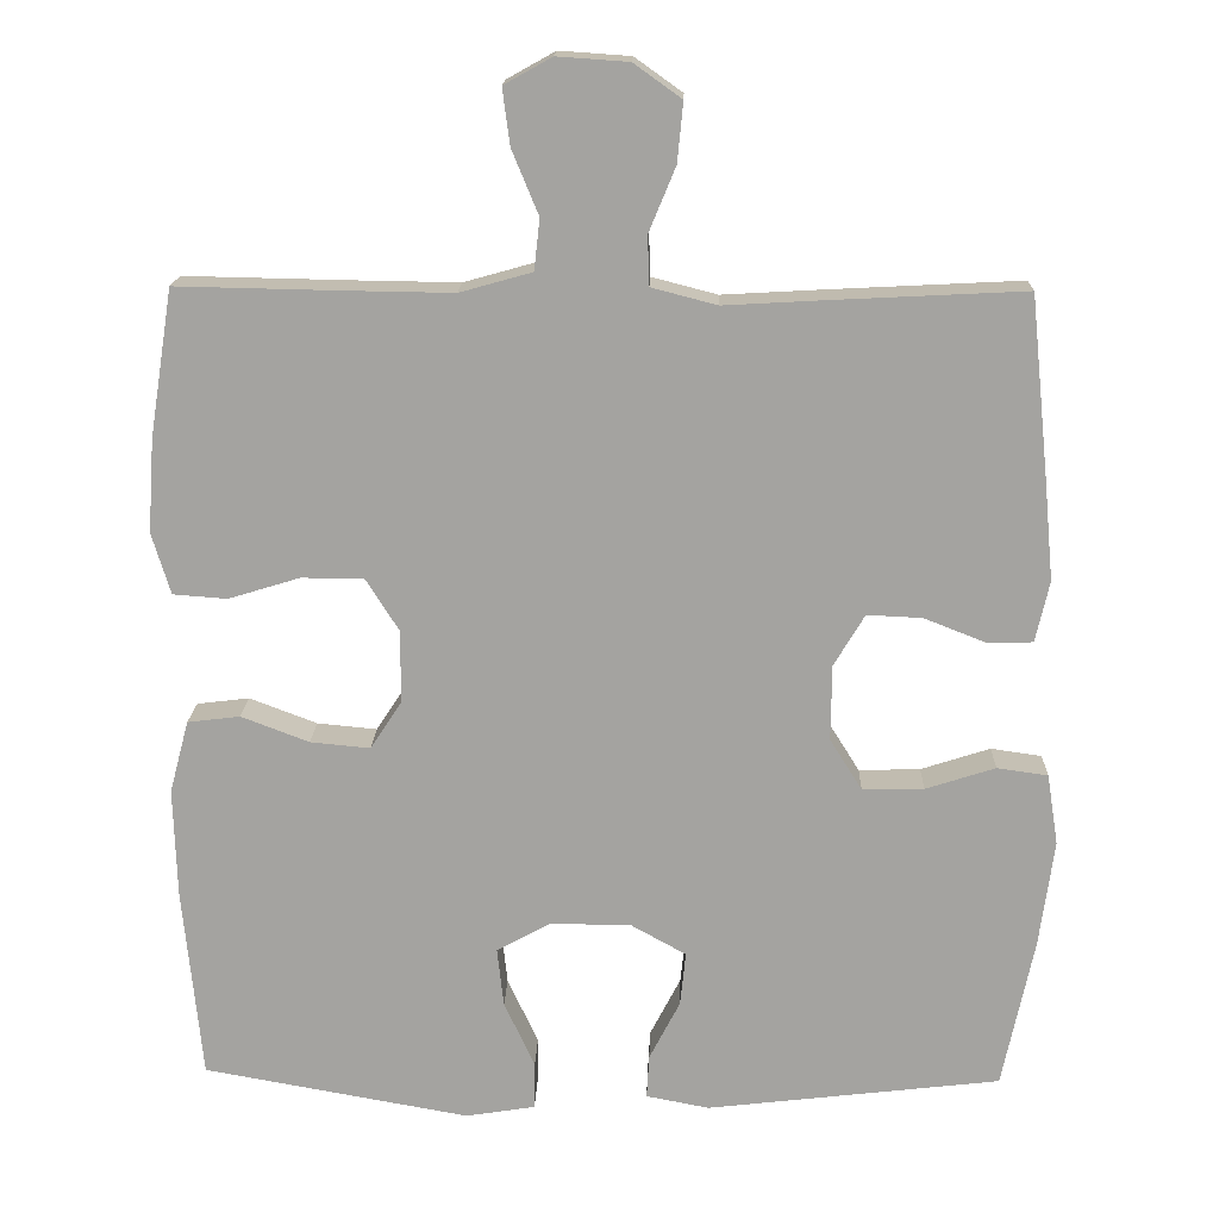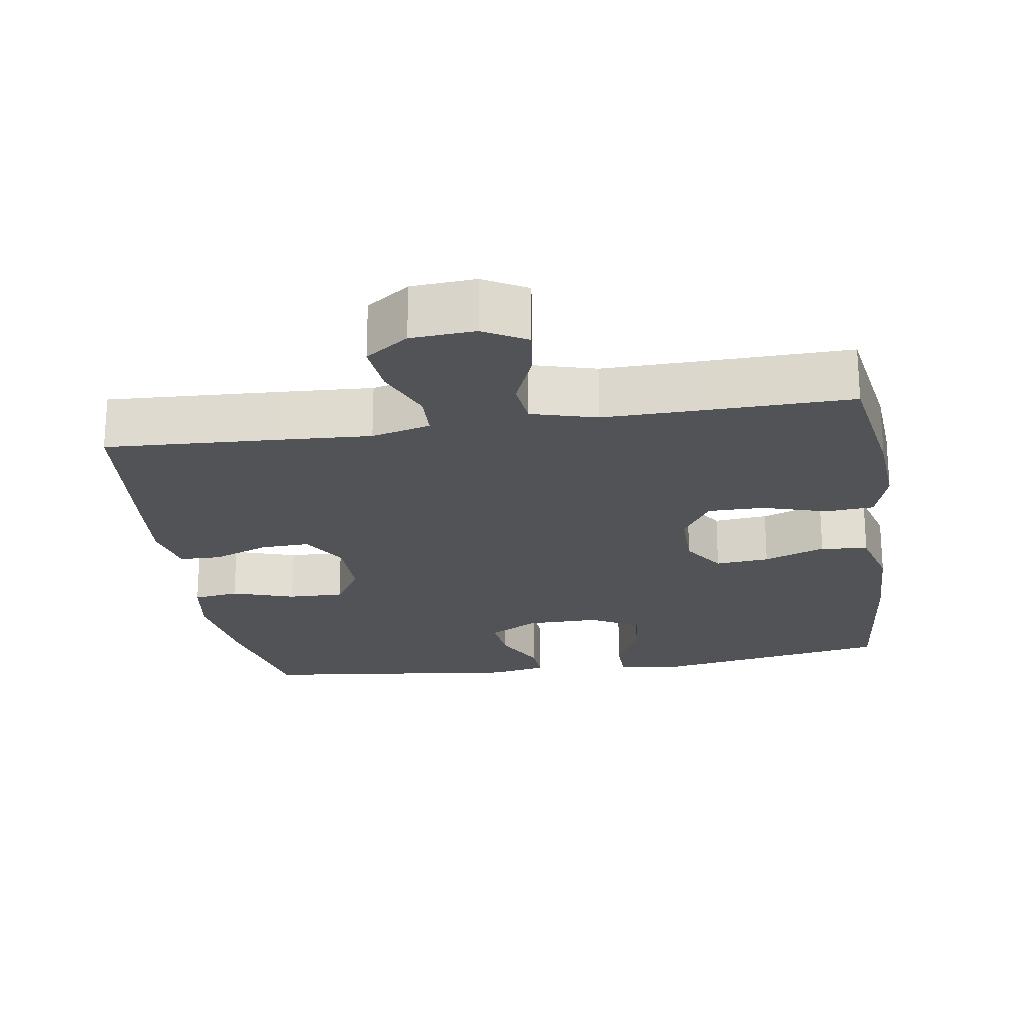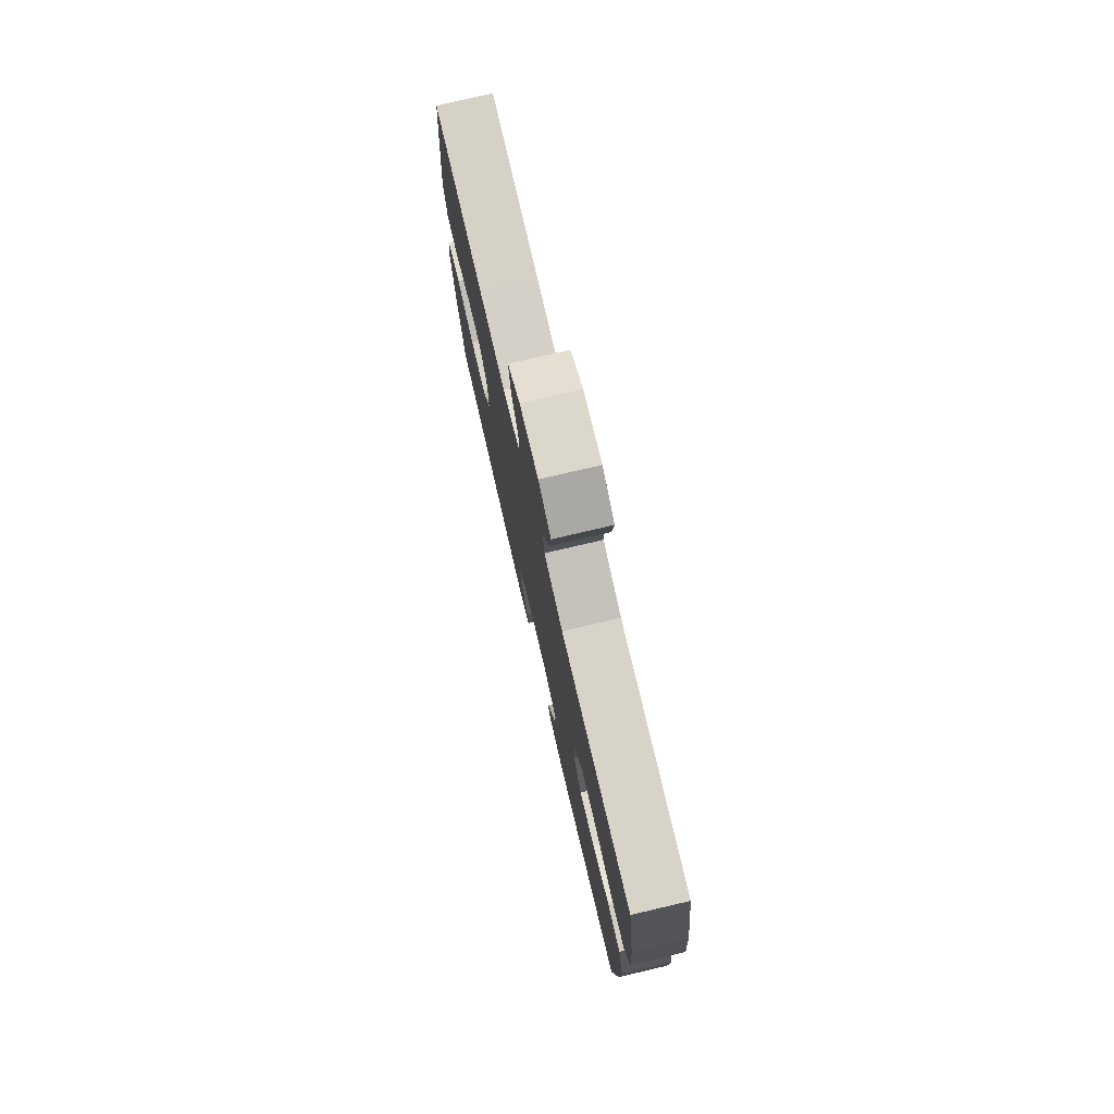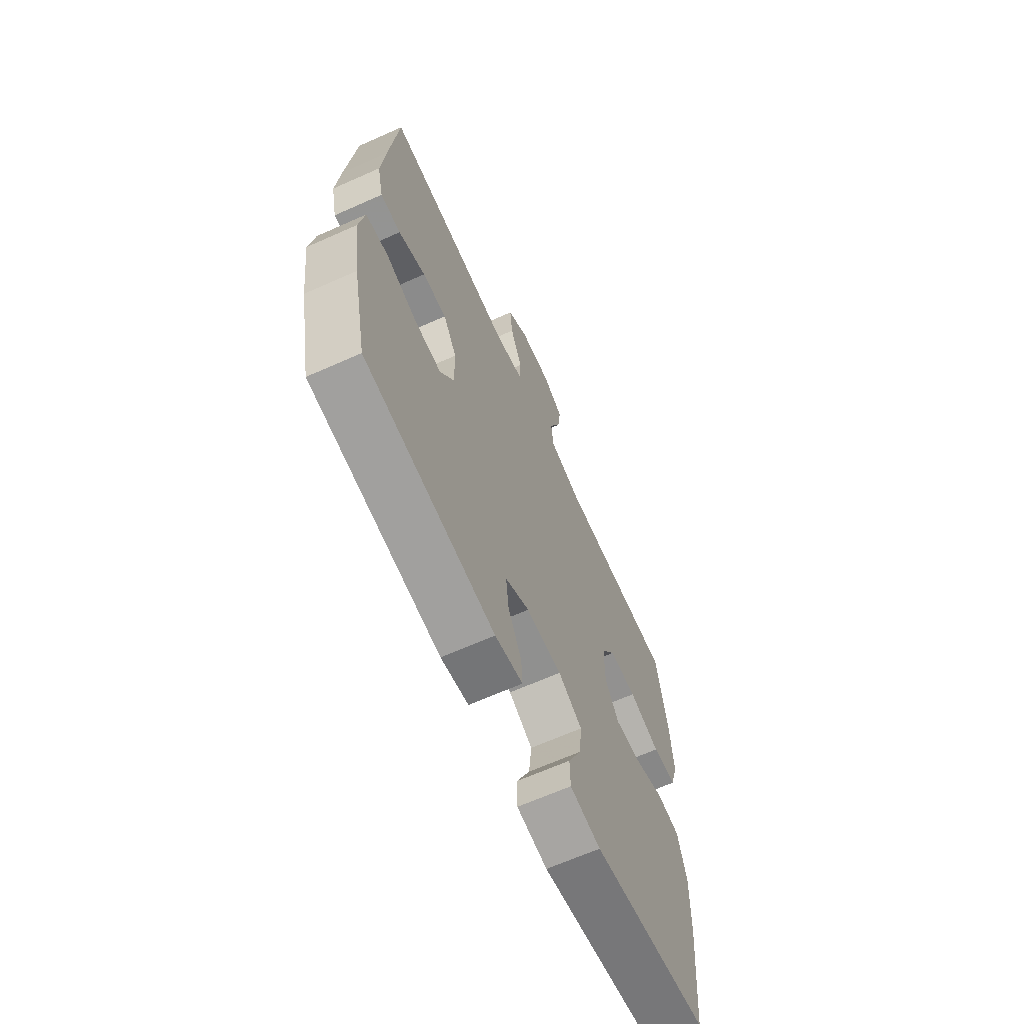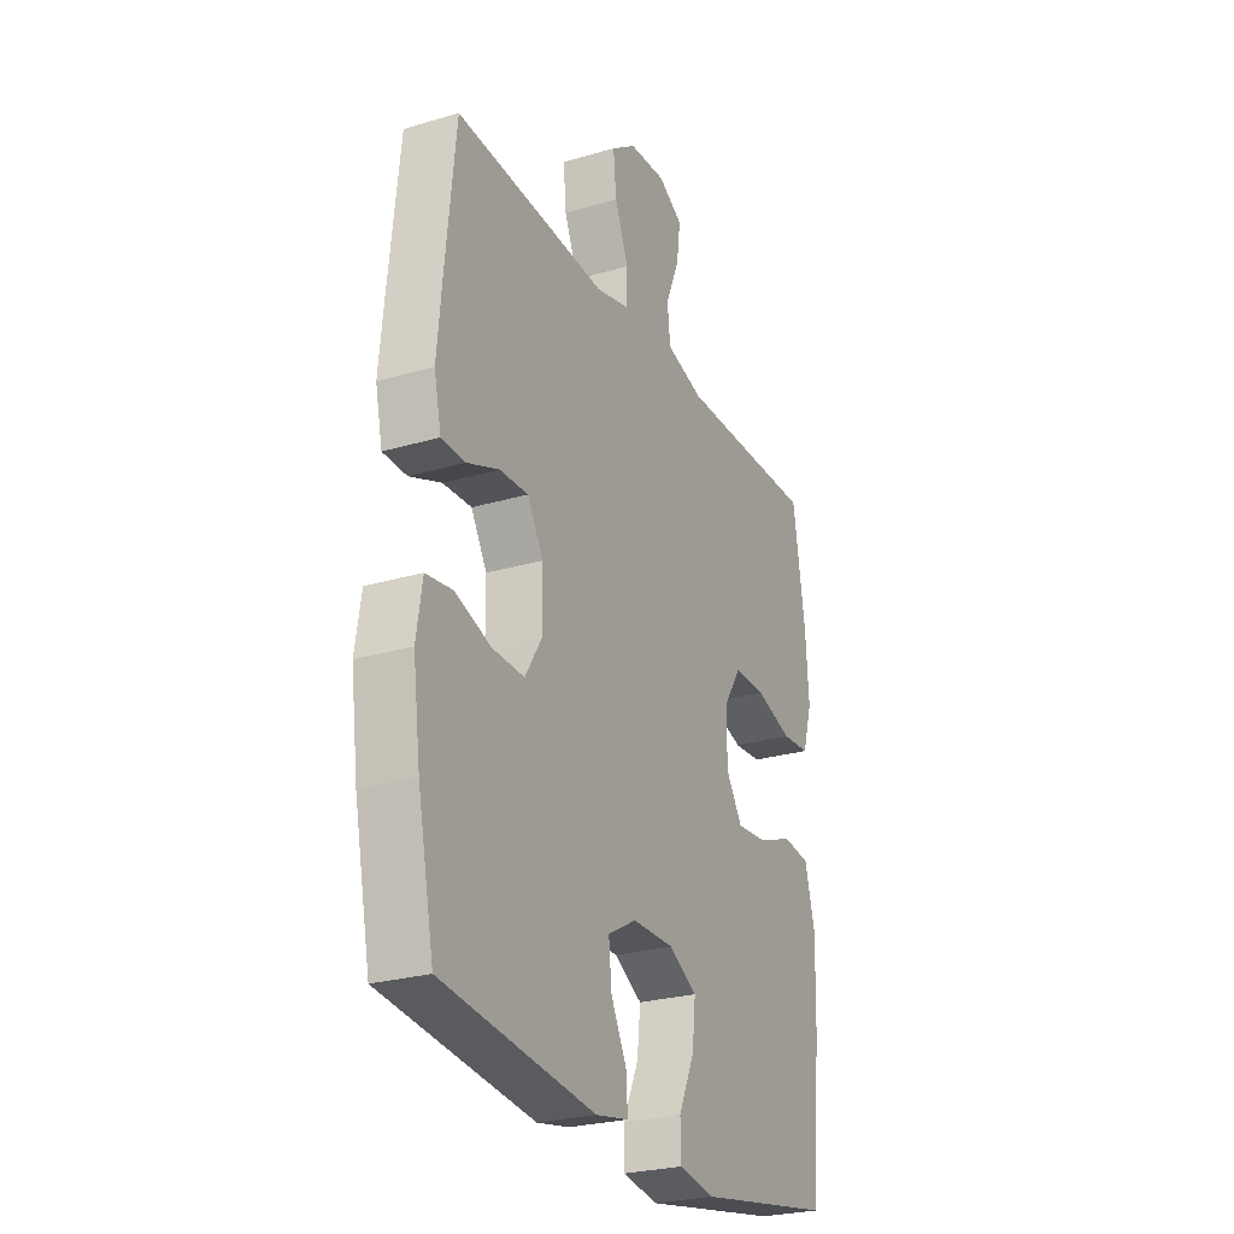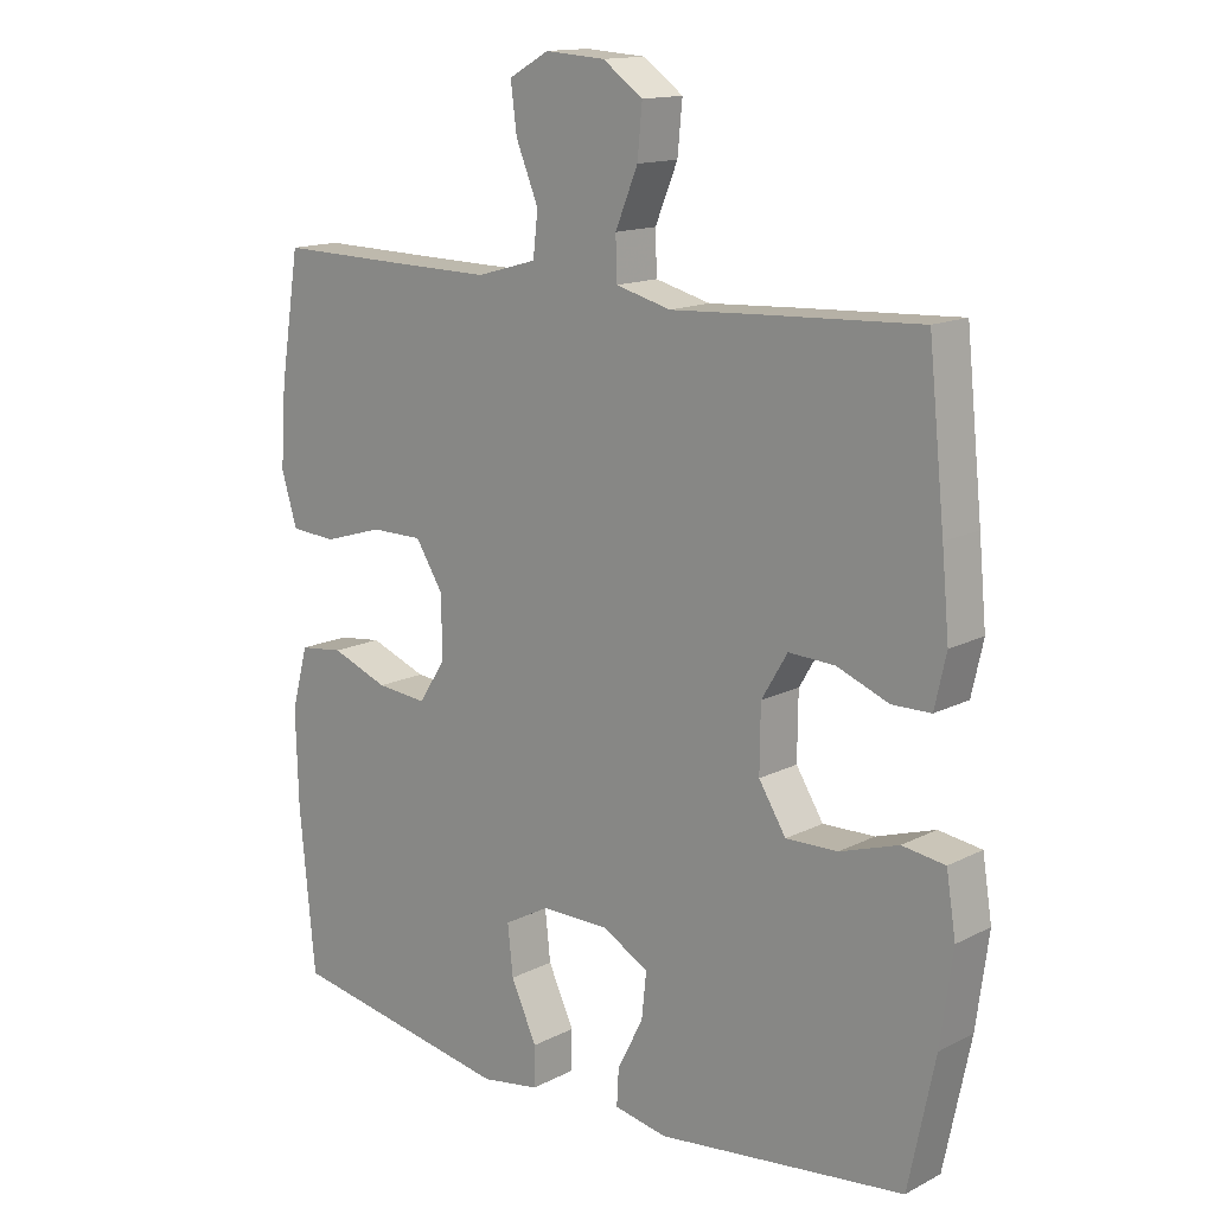
<metadata>
{"format":"obj","ext":"obj","renderer":"f3d","projection":"perspective","resolution":1024,"background":"white","views":[{"elev":16.7,"azim":-178.2,"up":"+Z"},{"elev":-22.0,"azim":8.8,"up":"+Y"},{"elev":77.0,"azim":76.8,"up":"+Z"},{"elev":-66.1,"azim":-65.9,"up":"+Z"},{"elev":-26.1,"azim":-65.0,"up":"+Z"},{"elev":14.4,"azim":-138.0,"up":"+Z"}]}
</metadata>
<code>
v 0.5 0.07 0.5
v 0.529 0.07 0.318
v 0.537 0.07 0.203
v 0.514 0.07 0.127
v 0.447 0.07 0.122
v 0.359 0.07 0.149
v 0.282 0.07 0.149
v 0.241 0.07 0.084
v 0.241 0.07 -0.006
v 0.28 0.07 -0.066
v 0.354 0.07 -0.059
v 0.438 0.07 -0.027
v 0.503 0.07 -0.035
v 0.527 0.07 -0.125
v 0.523 0.07 -0.262
v 0.5 0.07 -0.5
v 0.17 0.07 -0.559
v 0.084 0.07 -0.545
v 0.083 0.07 -0.486
v 0.121 0.07 -0.404
v 0.129 0.07 -0.331
v 0.062 0.07 -0.294
v -0.038 0.07 -0.295
v -0.106 0.07 -0.333
v -0.099 0.07 -0.4
v -0.061 0.07 -0.474
v -0.058 0.07 -0.528
v -0.136 0.07 -0.543
v -0.5 0.07 -0.5
v -0.539 0.07 -0.313
v -0.557 0.07 -0.18
v -0.543 0.07 -0.092
v -0.48 0.07 -0.083
v -0.394 0.07 -0.111
v -0.318 0.07 -0.113
v -0.278 0.07 -0.049
v -0.279 0.07 0.045
v -0.317 0.07 0.109
v -0.385 0.07 0.106
v -0.461 0.07 0.076
v -0.518 0.07 0.077
v -0.535 0.07 0.153
v -0.524 0.07 0.27
v -0.5 0.07 0.5
v -0.263 0.07 0.488
v -0.138 0.07 0.481
v -0.057 0.07 0.502
v -0.055 0.07 0.563
v -0.088 0.07 0.643
v -0.095 0.07 0.716
v -0.036 0.07 0.758
v 0.052 0.07 0.764
v 0.111 0.07 0.731
v 0.102 0.07 0.662
v 0.069 0.07 0.582
v 0.076 0.07 0.519
v 0.165 0.07 0.494
v 0.302 0.07 0.496
v 0.5 0 0.5
v 0.529 0 0.318
v 0.537 0 0.203
v 0.514 0 0.127
v 0.447 0 0.122
v 0.359 0 0.149
v 0.282 0 0.149
v 0.241 0 0.084
v 0.241 0 -0.006
v 0.28 0 -0.066
v 0.354 0 -0.059
v 0.438 0 -0.027
v 0.503 0 -0.035
v 0.527 0 -0.125
v 0.523 0 -0.262
v 0.5 0 -0.5
v 0.17 0 -0.559
v 0.084 0 -0.545
v 0.083 0 -0.486
v 0.121 0 -0.404
v 0.129 0 -0.331
v 0.062 0 -0.294
v -0.038 0 -0.295
v -0.106 0 -0.333
v -0.099 0 -0.4
v -0.061 0 -0.474
v -0.058 0 -0.528
v -0.136 0 -0.543
v -0.5 0 -0.5
v -0.539 0 -0.313
v -0.557 0 -0.18
v -0.543 0 -0.092
v -0.48 0 -0.083
v -0.394 0 -0.111
v -0.318 0 -0.113
v -0.278 0 -0.049
v -0.279 0 0.045
v -0.317 0 0.109
v -0.385 0 0.106
v -0.461 0 0.076
v -0.518 0 0.077
v -0.535 0 0.153
v -0.524 0 0.27
v -0.5 0 0.5
v -0.263 0 0.488
v -0.138 0 0.481
v -0.057 0 0.502
v -0.055 0 0.563
v -0.088 0 0.643
v -0.095 0 0.716
v -0.036 0 0.758
v 0.052 0 0.764
v 0.111 0 0.731
v 0.102 0 0.662
v 0.069 0 0.582
v 0.076 0 0.519
v 0.165 0 0.494
v 0.302 0 0.496
f 53 54 55
f 52 53 55
f 51 52 55
f 50 51 55
f 49 50 55
f 48 49 55
f 47 48 55 56
f 46 47 56 57
f 44 45 46
f 43 44 46
f 42 43 46
f 41 42 46
f 40 41 46
f 39 40 46
f 46 57 58
f 39 46 58
f 38 39 58
f 32 33 34
f 31 32 34
f 30 31 34
f 29 30 34
f 28 29 34
f 27 28 34
f 26 27 34
f 25 26 34
f 24 25 34 35
f 23 24 35 36
f 18 19 20
f 17 18 20
f 16 17 20
f 15 16 20
f 14 15 20
f 13 14 20
f 12 13 20
f 11 12 20
f 10 11 20 21
f 9 10 21 22
f 4 5 6
f 3 4 6
f 2 3 6
f 1 2 6
f 58 1 6
f 58 6 7
f 58 7 8
f 38 58 8
f 37 38 8
f 23 36 37
f 22 23 37
f 9 22 37
f 8 9 37
f 113 112 111
f 113 111 110
f 113 110 109
f 113 109 108
f 113 108 107
f 113 107 106
f 114 113 106 105
f 115 114 105 104
f 104 103 102
f 104 102 101
f 104 101 100
f 104 100 99
f 104 99 98
f 104 98 97
f 116 115 104
f 116 104 97
f 116 97 96
f 92 91 90
f 92 90 89
f 92 89 88
f 92 88 87
f 92 87 86
f 92 86 85
f 92 85 84
f 92 84 83
f 93 92 83 82
f 94 93 82 81
f 78 77 76
f 78 76 75
f 78 75 74
f 78 74 73
f 78 73 72
f 78 72 71
f 78 71 70
f 78 70 69
f 79 78 69 68
f 80 79 68 67
f 64 63 62
f 64 62 61
f 64 61 60
f 64 60 59
f 64 59 116
f 65 64 116
f 66 65 116
f 66 116 96
f 66 96 95
f 95 94 81
f 95 81 80
f 95 80 67
f 95 67 66
f 1 59 60 2
f 2 60 61 3
f 3 61 62 4
f 4 62 63 5
f 5 63 64 6
f 6 64 65 7
f 7 65 66 8
f 8 66 67 9
f 9 67 68 10
f 10 68 69 11
f 11 69 70 12
f 12 70 71 13
f 13 71 72 14
f 14 72 73 15
f 15 73 74 16
f 16 74 75 17
f 17 75 76 18
f 18 76 77 19
f 19 77 78 20
f 20 78 79 21
f 21 79 80 22
f 22 80 81 23
f 23 81 82 24
f 24 82 83 25
f 25 83 84 26
f 26 84 85 27
f 27 85 86 28
f 28 86 87 29
f 29 87 88 30
f 30 88 89 31
f 31 89 90 32
f 32 90 91 33
f 33 91 92 34
f 34 92 93 35
f 35 93 94 36
f 36 94 95 37
f 37 95 96 38
f 38 96 97 39
f 39 97 98 40
f 40 98 99 41
f 41 99 100 42
f 42 100 101 43
f 43 101 102 44
f 44 102 103 45
f 45 103 104 46
f 46 104 105 47
f 47 105 106 48
f 48 106 107 49
f 49 107 108 50
f 50 108 109 51
f 51 109 110 52
f 52 110 111 53
f 53 111 112 54
f 54 112 113 55
f 55 113 114 56
f 56 114 115 57
f 57 115 116 58
f 58 116 59 1

</code>
